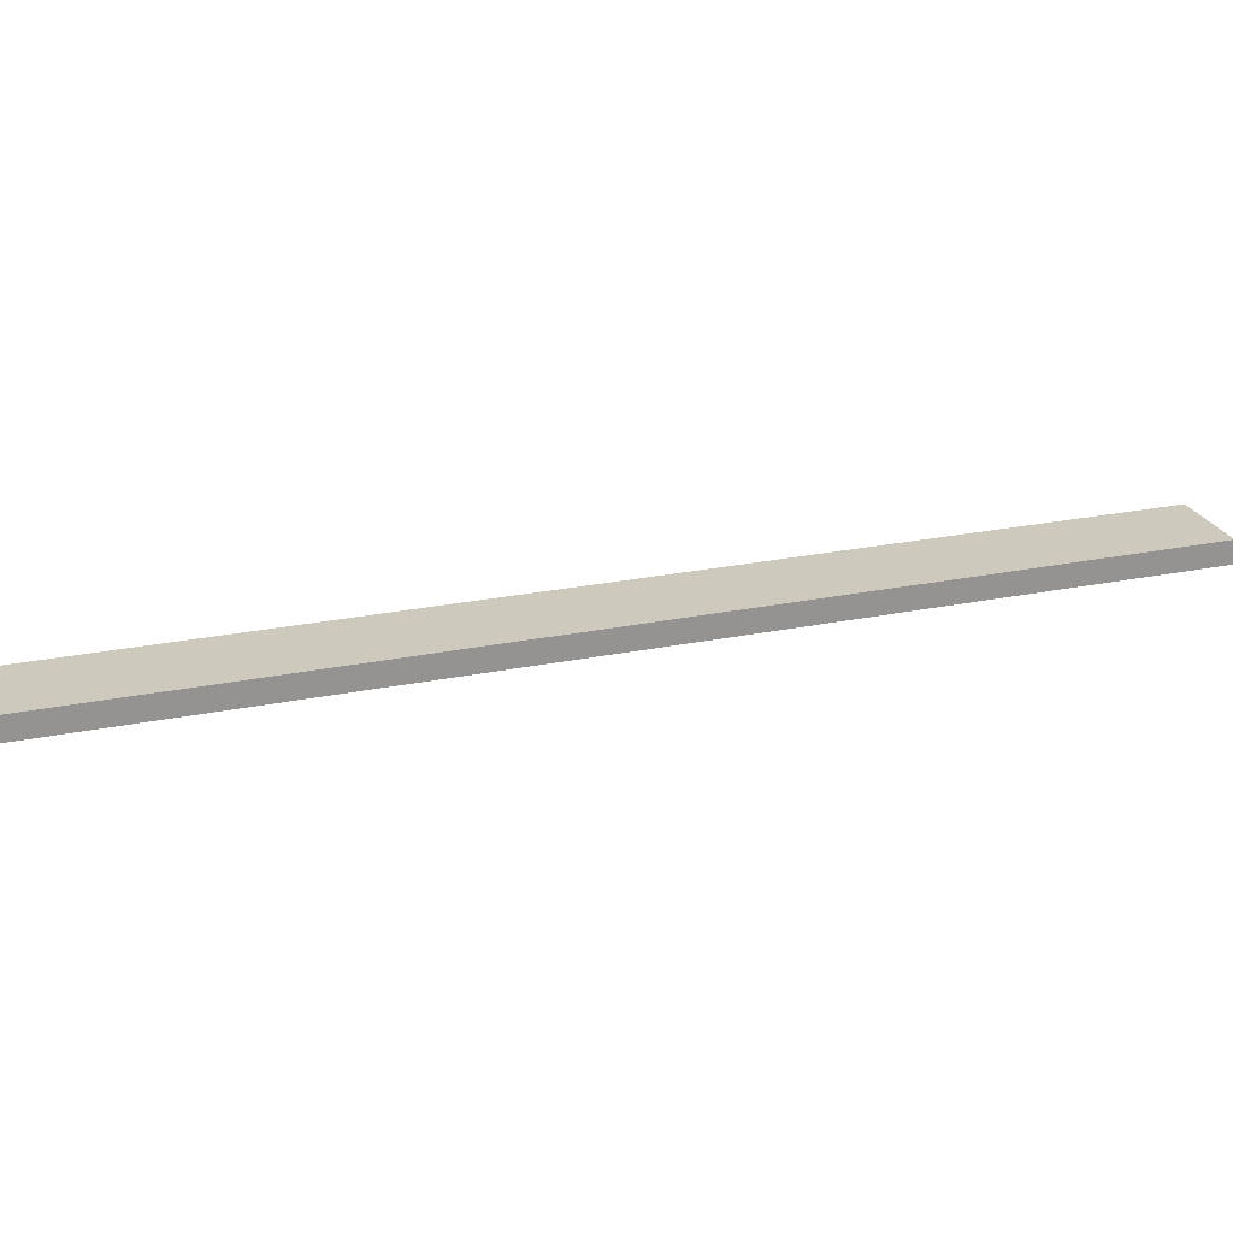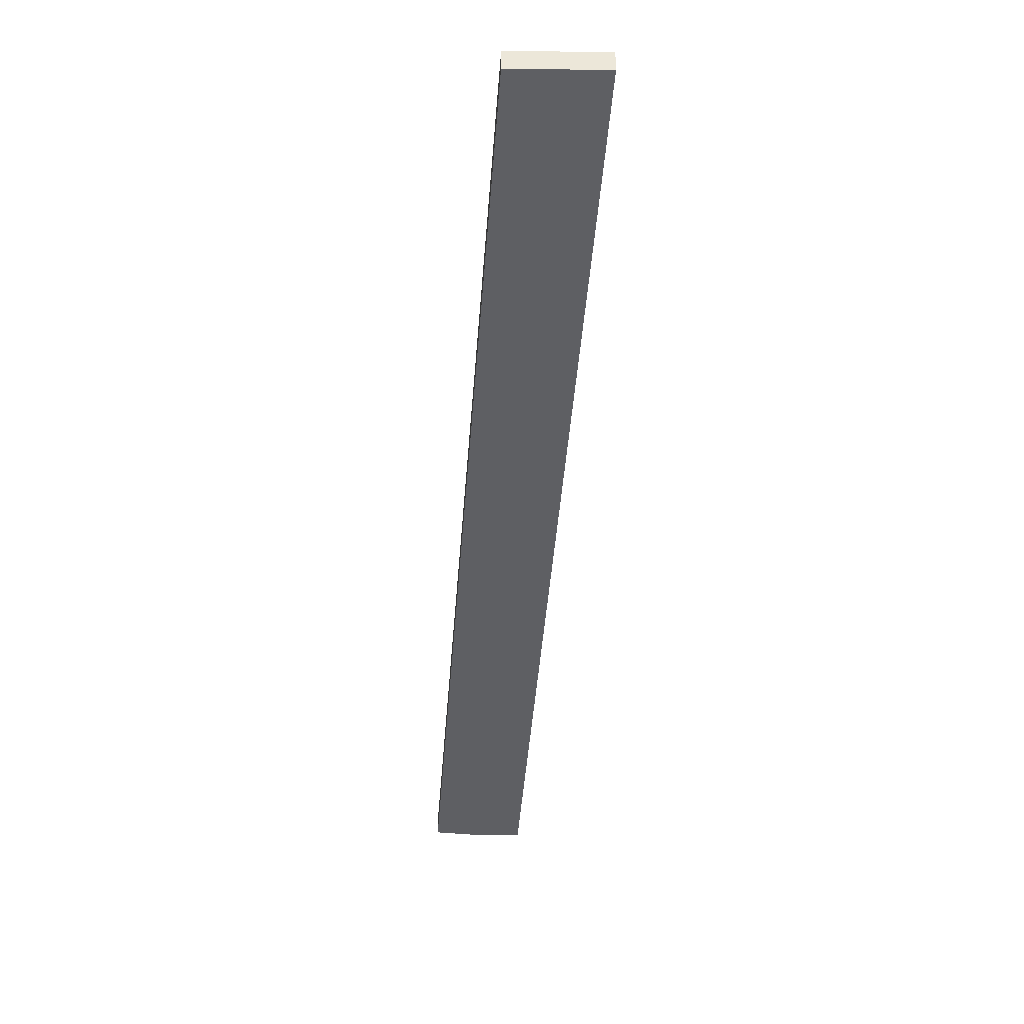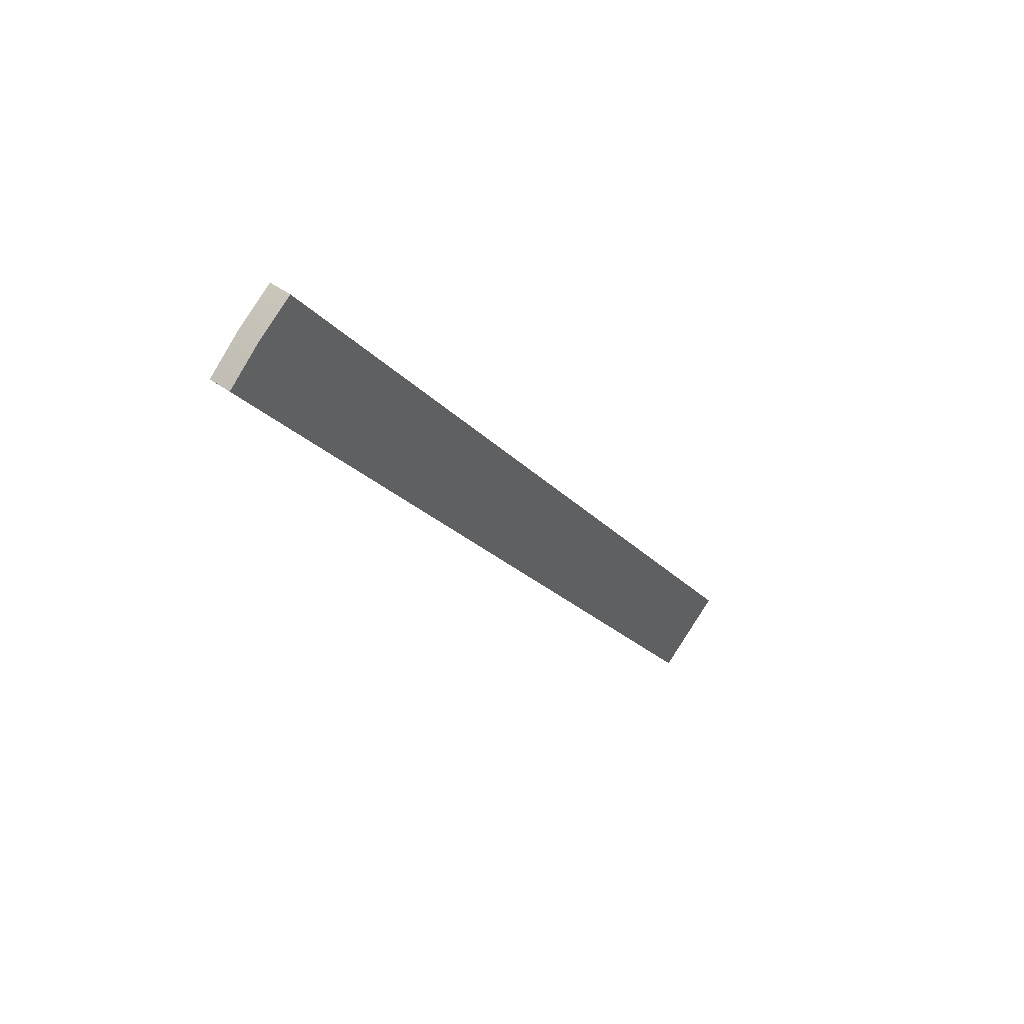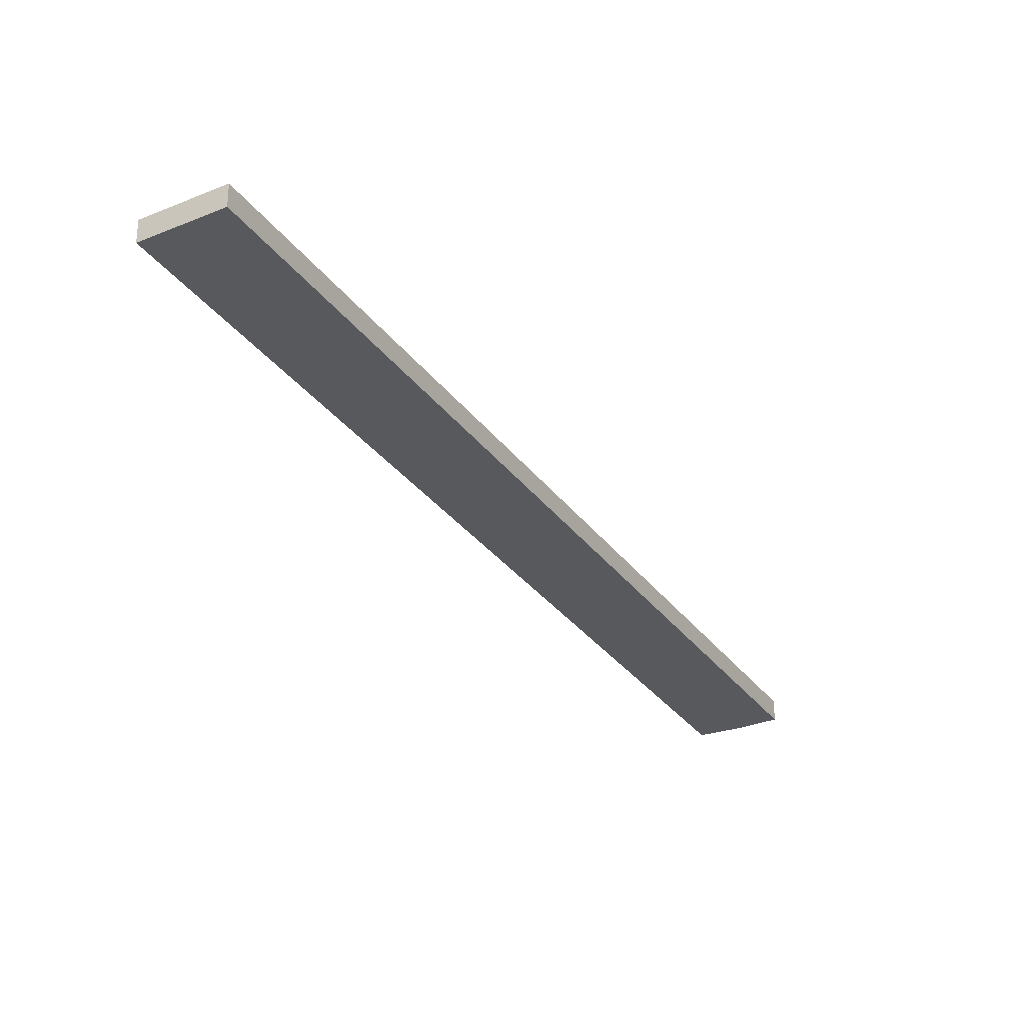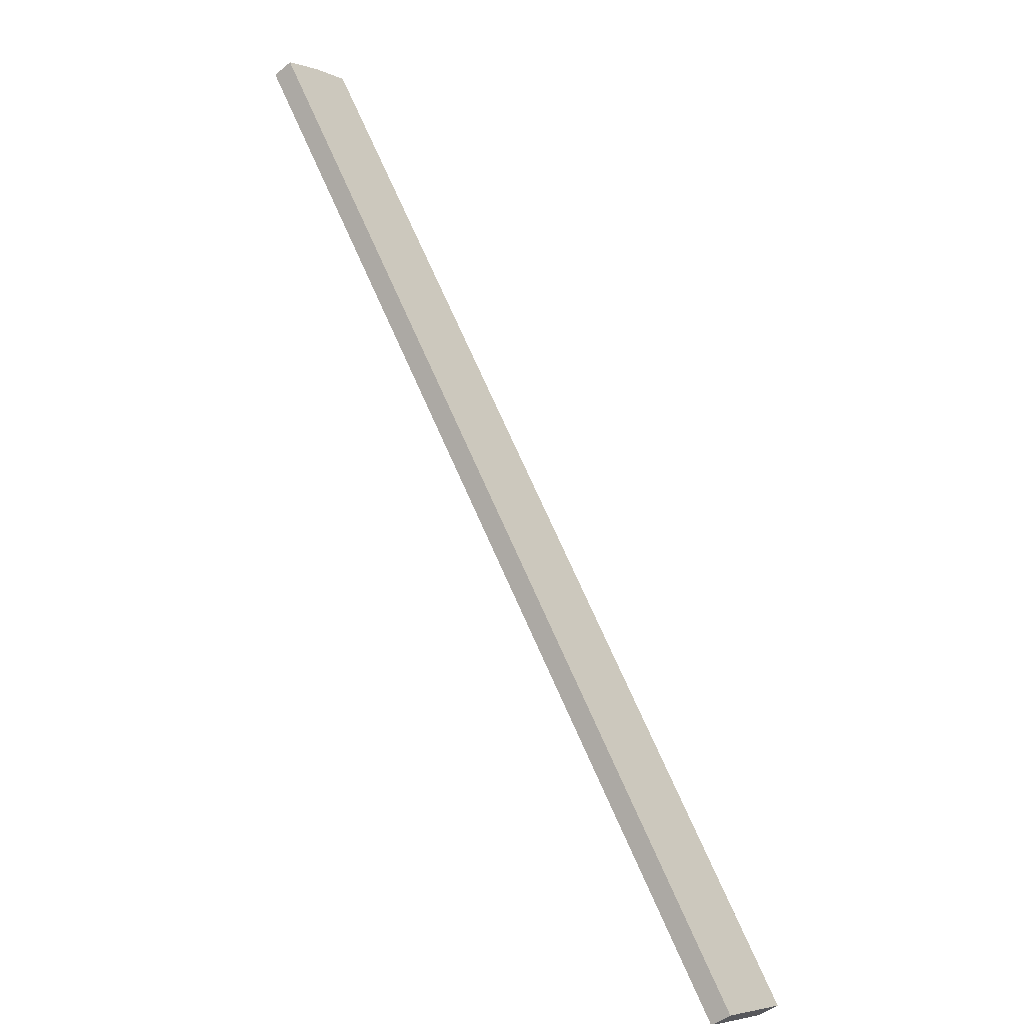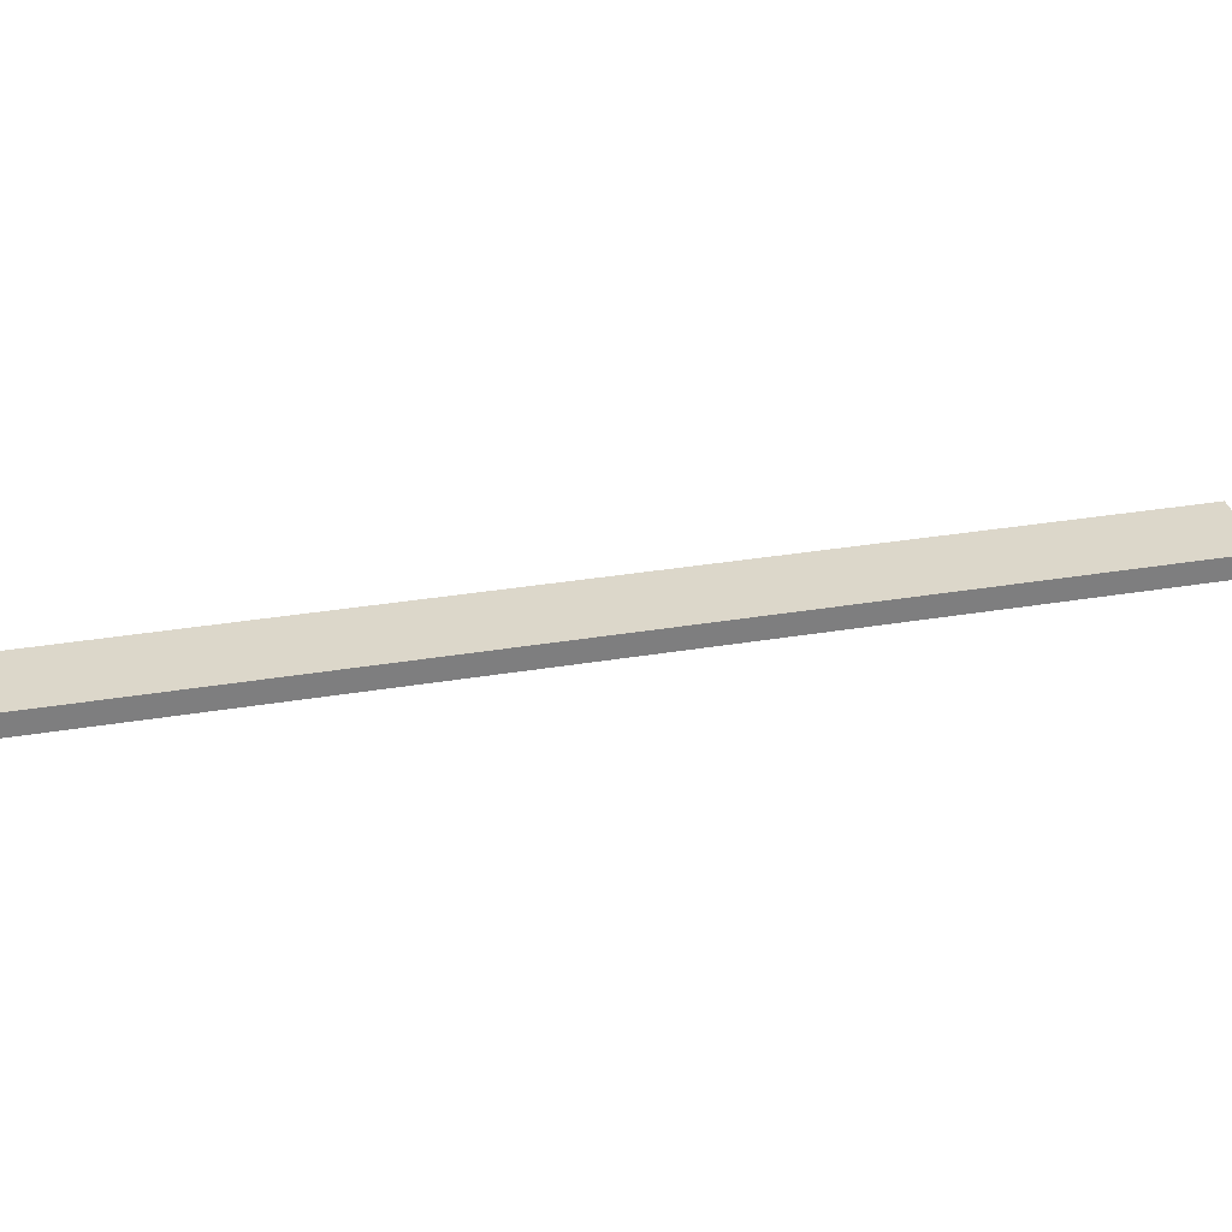
<metadata>
{"format":"obj","ext":"obj","renderer":"f3d","projection":"perspective","resolution":1024,"background":"white","views":[{"elev":22.6,"azim":-74.1,"up":"+Z"},{"elev":-41.3,"azim":32.0,"up":"+Z"},{"elev":44.9,"azim":-49.5,"up":"+Y"},{"elev":-29.6,"azim":64.5,"up":"+Z"},{"elev":-47.1,"azim":-46.9,"up":"+Y"},{"elev":30.7,"azim":-67.8,"up":"+Z"}]}
</metadata>
<code>
o Component_8_46/Component_8/mesh3/mesh3-geometry#mesh3-geometry
v -0.4331 0.6531 -0.005006
v -0.3795 0.5794 -0.006903
v -0.4331 0.6531 -0.006903
v -0.3795 0.5794 -0.005006
v -0.3859 0.5753 -0.006903
v -0.4363 0.651 -0.006903
v -0.3859 0.5753 -0.005006
v -0.4363 0.651 -0.005006
v -0.4392 0.6486 -0.006903
v -0.4392 0.6486 -0.005006
f 1 2 3
f 2 1 4
f 5 3 2
f 6 1 3
f 1 7 4
f 7 2 4
f 5 6 3
f 2 7 5
f 1 6 8
f 8 7 1
f 6 5 9
f 7 9 5
f 9 8 6
f 7 8 10
f 9 7 10
f 8 9 10
f 3 2 1
f 4 1 2
f 2 3 5
f 3 1 6
f 4 7 1
f 4 2 7
f 3 6 5
f 5 7 2
f 8 6 1
f 1 7 8
f 9 5 6
f 5 9 7
f 6 8 9
f 10 8 7
f 10 7 9
f 10 9 8

</code>
